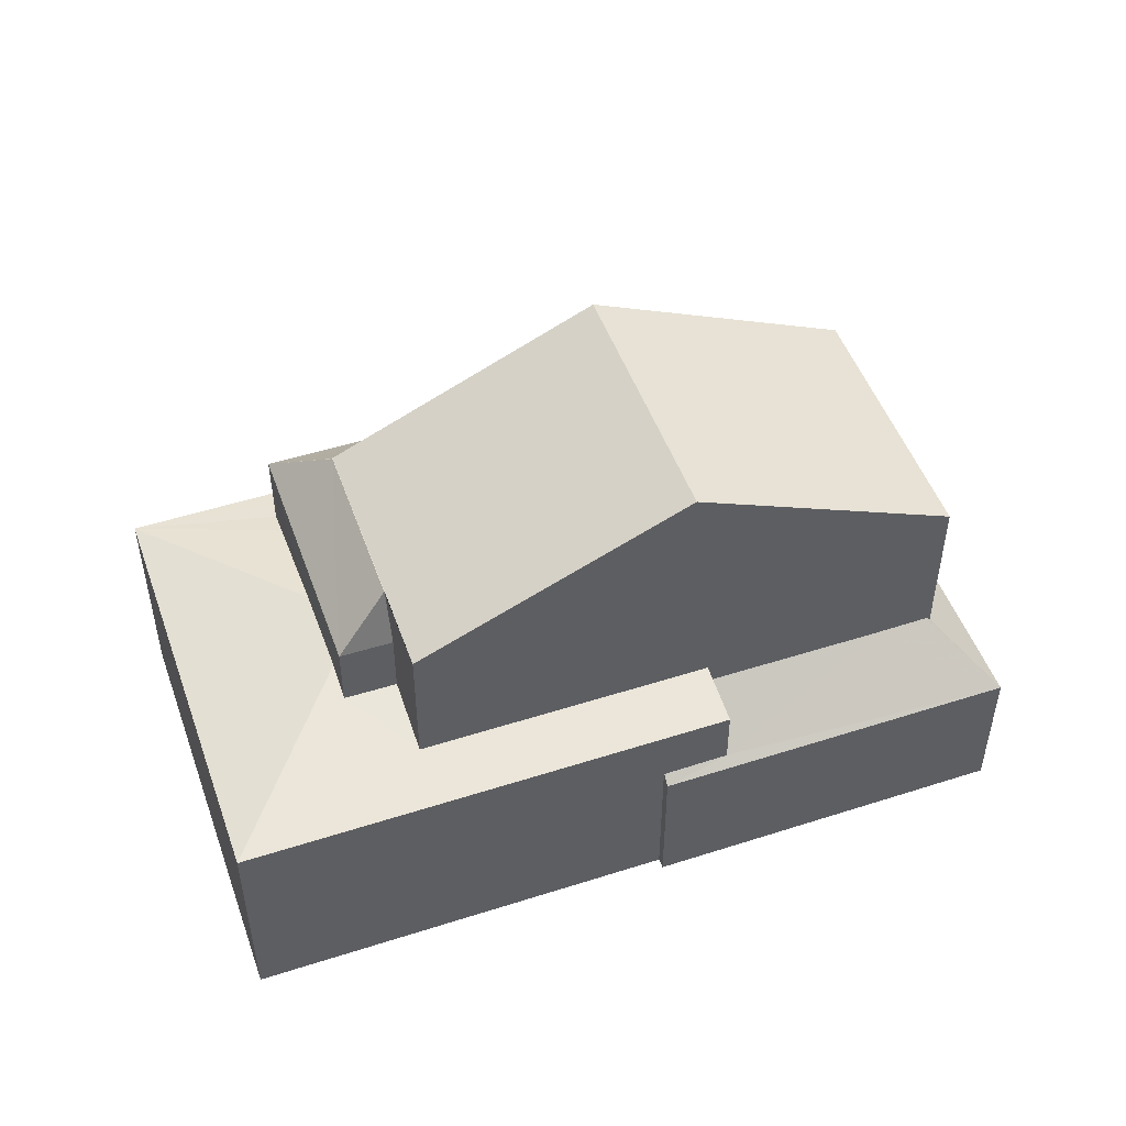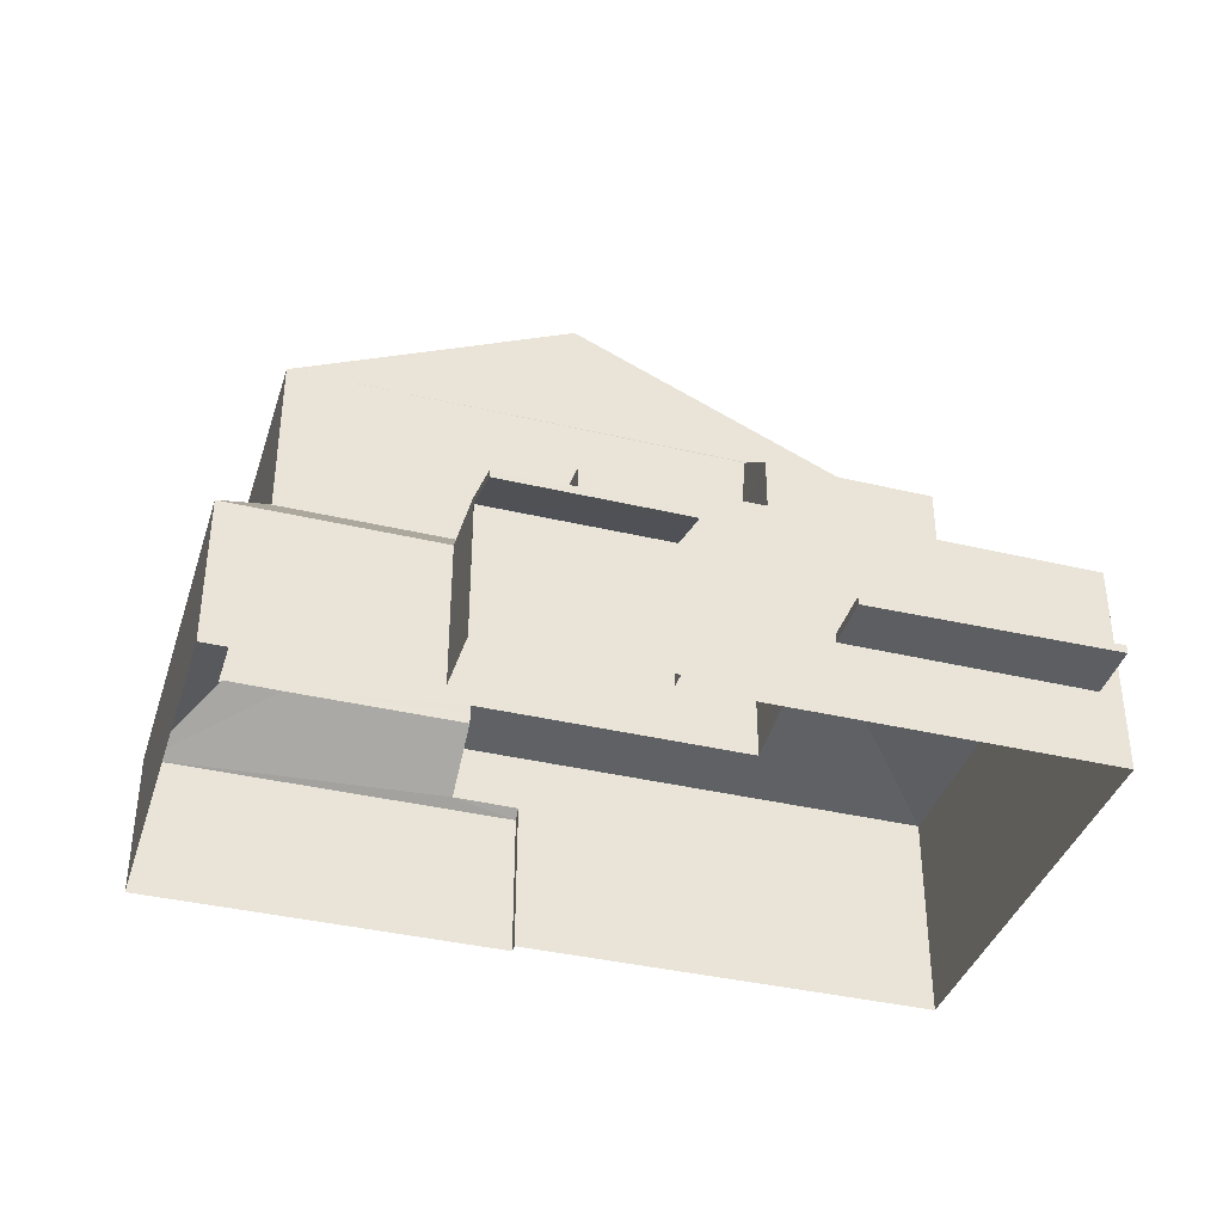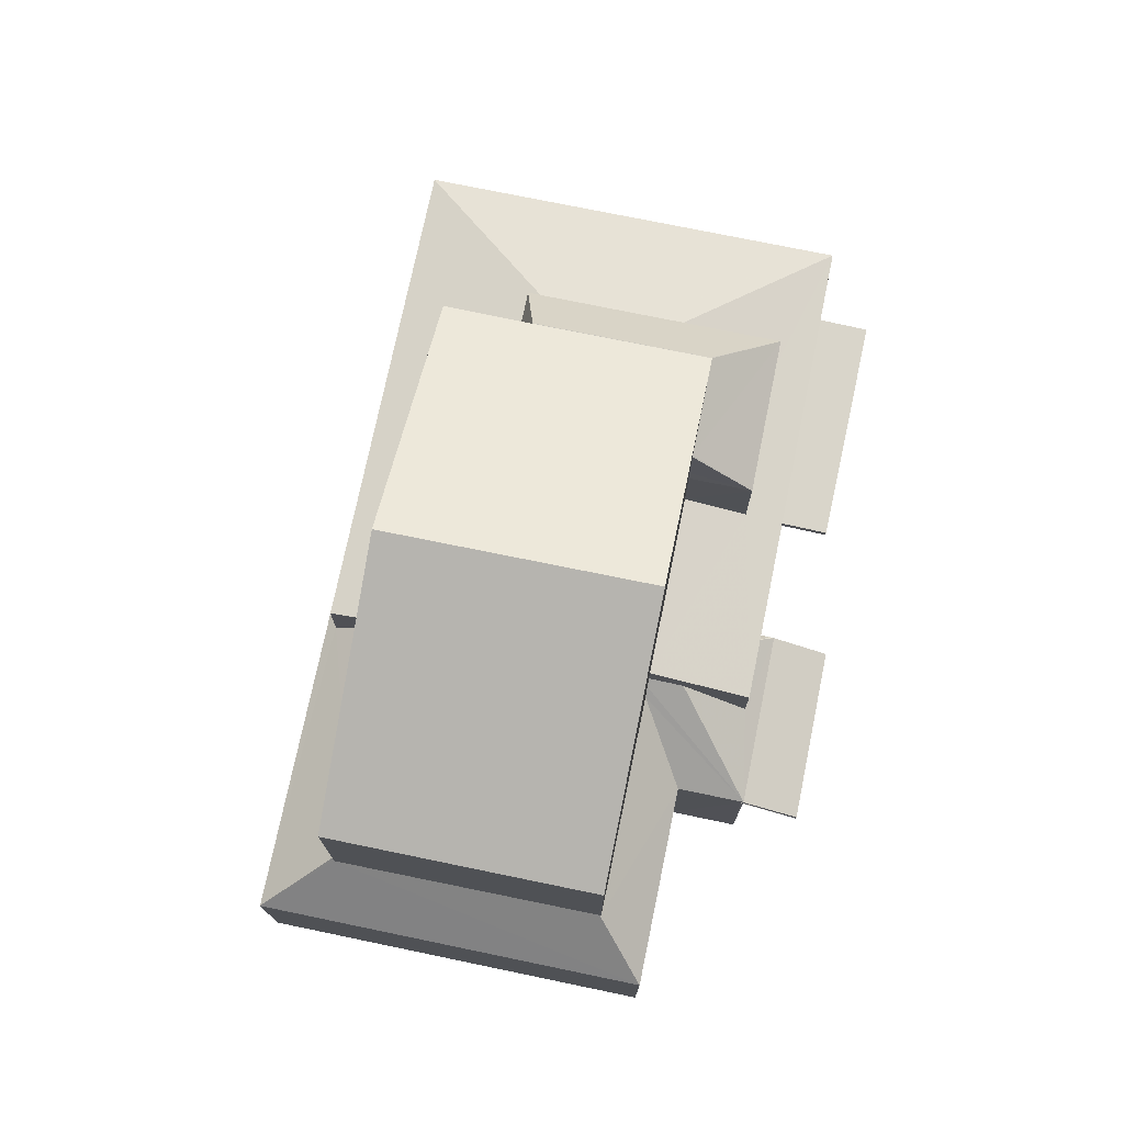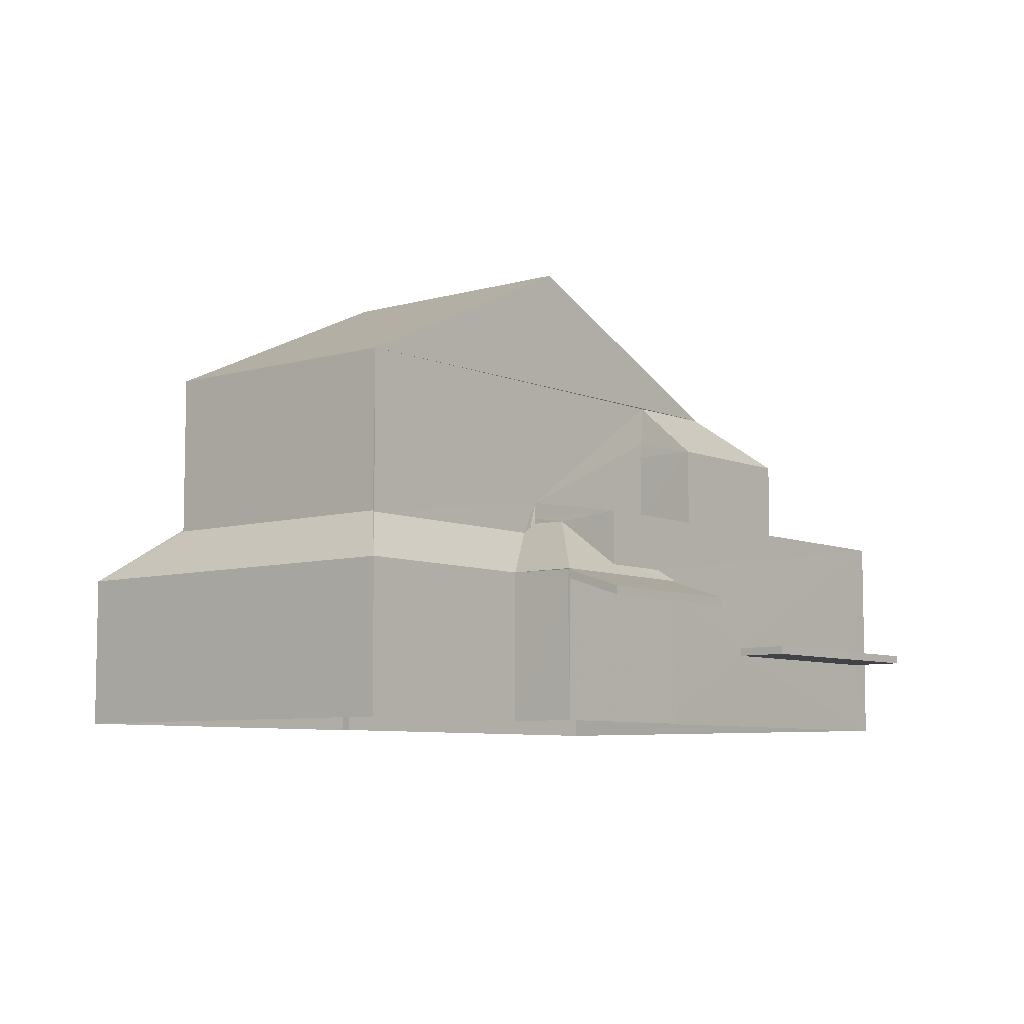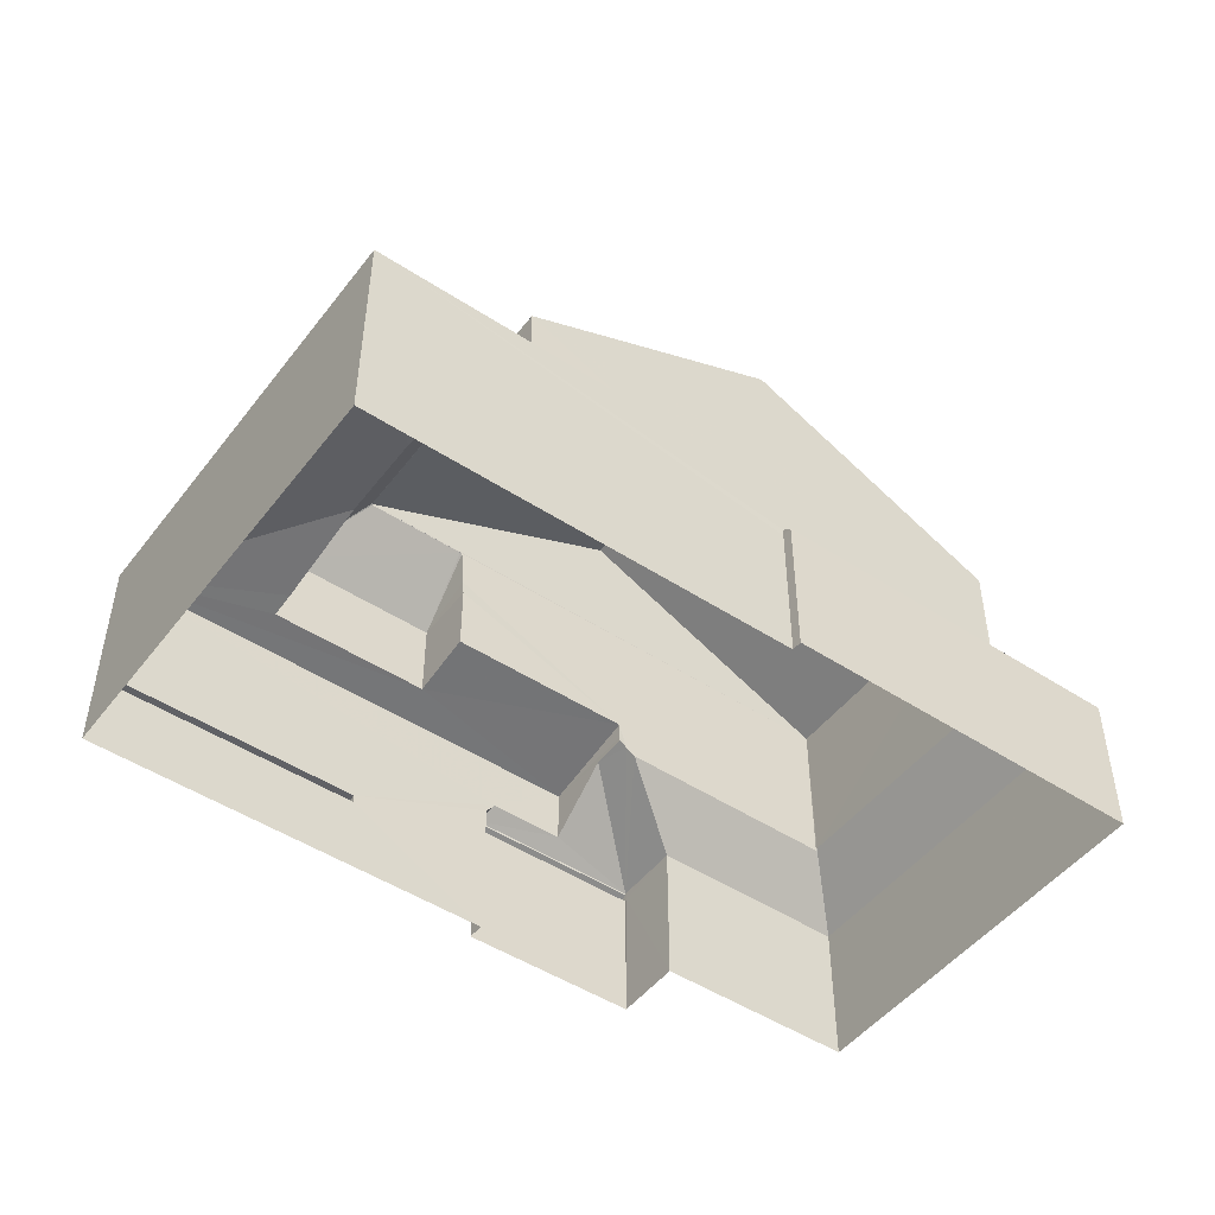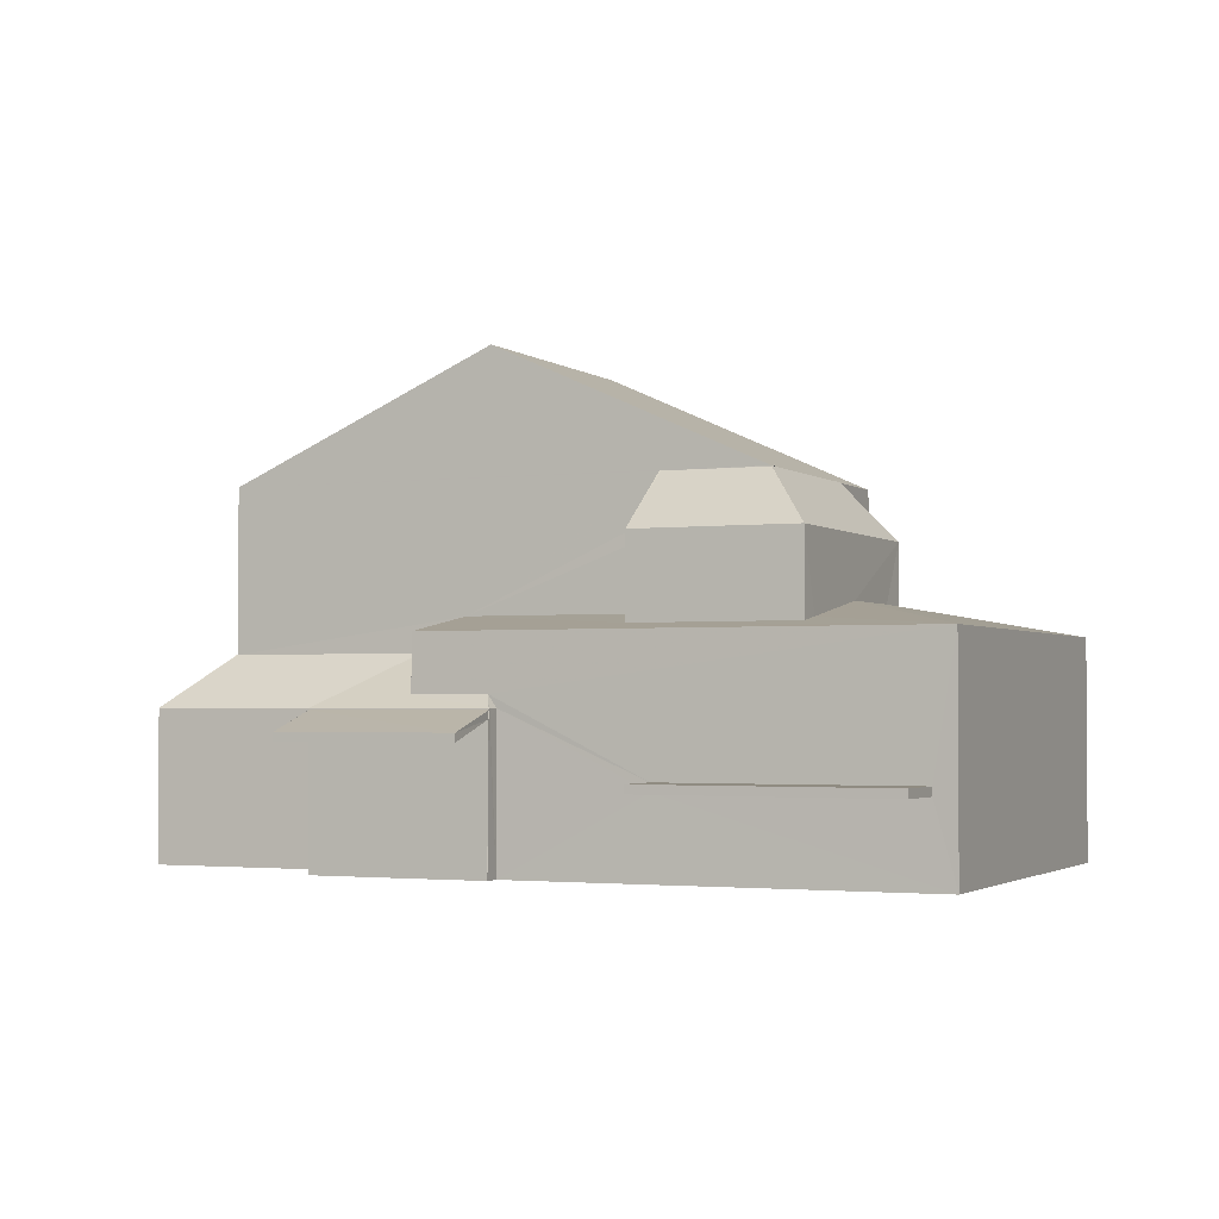
<metadata>
{"format":"obj","ext":"obj","renderer":"f3d","projection":"perspective","resolution":1024,"background":"white","views":[{"elev":49.9,"azim":177.7,"up":"+Z"},{"elev":-38.0,"azim":0.3,"up":"+Z"},{"elev":74.4,"azim":-61.2,"up":"+Z"},{"elev":-7.3,"azim":-33.1,"up":"+Z"},{"elev":-48.8,"azim":161.2,"up":"+Z"},{"elev":-2.2,"azim":41.2,"up":"+Z"}]}
</metadata>
<code>
v -8.855e+04 -1.003e+05 2.908
v -8.855e+04 -1.003e+05 2.909
v -8.855e+04 -1.003e+05 2.907
v -8.856e+04 -1.003e+05 2.907
v -8.856e+04 -1.003e+05 2.907
v -8.856e+04 -1.003e+05 2.907
v -8.855e+04 -1.003e+05 2.909
v -8.856e+04 -1.003e+05 2.909
v -8.856e+04 -1.003e+05 2.909
v -8.856e+04 -1.003e+05 2.909
v -8.855e+04 -1.003e+05 5.418
v -8.855e+04 -1.003e+05 5.431
v -8.855e+04 -1.003e+05 5.431
v -8.855e+04 -1.003e+05 4.306
v -8.855e+04 -1.003e+05 4.306
v -8.855e+04 -1.003e+05 4.306
v -8.855e+04 -1.003e+05 4.306
v -8.856e+04 -1.003e+05 5.417
v -8.856e+04 -1.003e+05 5.402
v -8.856e+04 -1.003e+05 5.059
v -8.855e+04 -1.003e+05 5.06
v -8.855e+04 -1.003e+05 5.403
v -8.856e+04 -1.003e+05 9.401
v -8.855e+04 -1.003e+05 11.61
v -8.856e+04 -1.003e+05 11.6
v -8.855e+04 -1.003e+05 9.4
v -8.855e+04 -1.003e+05 9.4
v -8.855e+04 -1.003e+05 9.4
v -8.855e+04 -1.003e+05 9.4
v -8.856e+04 -1.003e+05 5.209
v -8.855e+04 -1.003e+05 5.21
v -8.856e+04 -1.003e+05 5.552
v -8.855e+04 -1.003e+05 5.553
v -8.856e+04 -1.003e+05 5.567
v -8.855e+04 -1.003e+05 5.801
v -8.855e+04 -1.003e+05 5.581
v -8.855e+04 -1.003e+05 5.801
v -8.855e+04 -1.003e+05 6.694
v -8.856e+04 -1.003e+05 5.581
v -8.856e+04 -1.003e+05 6.52
v -8.856e+04 -1.003e+05 6.519
v -8.856e+04 -1.003e+05 5.581
v -8.856e+04 -1.003e+05 5.58
v -8.856e+04 -1.003e+05 6.589
v -8.855e+04 -1.003e+05 6.973
v -8.855e+04 -1.003e+05 6.973
v -8.856e+04 -1.003e+05 6.799
v -8.855e+04 -1.003e+05 6.799
v -8.855e+04 -1.003e+05 7.188
v -8.855e+04 -1.003e+05 7.299
v -8.855e+04 -1.003e+05 7.188
v -8.855e+04 -1.003e+05 8.38
v -8.855e+04 -1.003e+05 8.38
v -8.855e+04 -1.003e+05 9.397
v -8.855e+04 -1.003e+05 8.381
v -8.855e+04 -1.003e+05 4.456
v -8.855e+04 -1.003e+05 4.456
v -8.855e+04 -1.003e+05 4.456
v -8.855e+04 -1.003e+05 4.456
v -8.855e+04 -1.003e+05 9.399
v -8.856e+04 -1.003e+05 6.583
v -8.856e+04 -1.003e+05 9.4
v -8.855e+04 -1.003e+05 6.613
v -8.855e+04 -1.003e+05 6.698
v -8.856e+04 -1.003e+05 6.495
v -8.856e+04 -1.003e+05 5.581
v -8.855e+04 -1.003e+05 9.386
v -8.855e+04 -1.003e+05 8.381
v -8.855e+04 -1.003e+05 9.386
v -8.856e+04 -1.003e+05 5.721
v -8.856e+04 -1.003e+05 5.579
v -8.856e+04 -1.003e+05 5.721
v -8.856e+04 -1.003e+05 6.583
v -8.855e+04 -1.003e+05 9.386
v -8.856e+04 -1.003e+05 6.973
v -8.855e+04 -1.003e+05 6.912
v -8.855e+04 -1.003e+05 6.801
v -8.855e+04 -1.003e+05 6.983
v -8.855e+04 -1.003e+05 6.912
v -8.855e+04 -1.003e+05 6.801
v -8.855e+04 -1.003e+05 7.1
v -8.855e+04 -1.003e+05 7.1
v -8.855e+04 -1.003e+05 7.299
v -8.855e+04 -1.003e+05 9.4
v -8.856e+04 -1.003e+05 6.495
v -8.855e+04 -1.003e+05 5.581
v -8.855e+04 -1.003e+05 5.568
v -8.855e+04 -1.003e+05 5.581
v -8.855e+04 -1.003e+05 5.581
v -8.855e+04 -1.003e+05 5.581
v -8.855e+04 -1.003e+05 6.801
v -8.855e+04 -1.003e+05 4.306
v -8.855e+04 -1.003e+05 4.456
v -8.856e+04 -1.003e+05 5.579
v -8.856e+04 -1.003e+05 6.8
v -8.855e+04 -1.003e+05 8.38
v -8.855e+04 -1.003e+05 8.65
f 1 2 3
f 3 2 4
f 5 6 4
f 2 7 8
f 5 9 10
f 9 2 8
f 4 2 9
f 5 4 9
f 11 12 13
f 14 15 16
f 14 17 15
f 18 19 20
f 20 19 21
f 19 22 21
f 23 24 25
f 26 27 28
f 26 29 27
f 30 31 32
f 31 33 32
f 34 30 32
f 35 36 37
f 38 39 35
f 35 39 36
f 40 41 42
f 41 43 42
f 44 43 41
f 45 46 47
f 47 46 48
f 49 50 48
f 46 51 49
f 46 49 48
f 52 28 53
f 52 54 28
f 55 53 27
f 56 57 58
f 59 56 58
f 54 26 28
f 60 25 24
f 61 43 44
f 62 23 25
f 63 38 64
f 63 39 38
f 65 39 63
f 65 66 39
f 28 27 53
f 67 68 55
f 67 69 68
f 70 71 72
f 73 72 61
f 72 43 61
f 71 43 72
f 27 74 55
f 55 74 67
f 29 74 27
f 47 75 45
f 76 77 78
f 77 79 80
f 80 79 81
f 81 79 82
f 77 76 79
f 77 83 78
f 60 24 26
f 84 29 24
f 24 29 26
f 77 50 83
f 77 48 50
f 66 85 42
f 42 85 40
f 65 85 66
f 86 87 88
f 89 86 37
f 89 37 36
f 86 90 37
f 62 25 60
f 76 68 79
f 76 55 68
f 43 5 10
f 42 43 10
f 66 42 10
f 9 66 10
f 39 34 32
f 19 18 8
f 39 66 34
f 8 18 9
f 18 66 9
f 34 66 18
f 18 20 30
f 34 18 30
f 87 13 88
f 87 11 13
f 64 38 91
f 91 38 80
f 38 35 80
f 86 88 13
f 12 86 13
f 46 52 51
f 54 60 26
f 60 52 46
f 54 52 60
f 89 36 87
f 90 12 2
f 36 7 11
f 86 12 90
f 11 7 2
f 12 11 2
f 87 36 11
f 87 86 89
f 59 92 93
f 59 17 92
f 94 6 71
f 94 4 6
f 4 94 3
f 72 47 70
f 94 70 48
f 3 94 48
f 70 47 48
f 17 58 15
f 17 59 58
f 84 24 23
f 80 81 91
f 51 53 49
f 51 52 53
f 56 16 57
f 56 14 16
f 95 75 47
f 94 71 70
f 22 31 21
f 22 33 31
f 37 80 35
f 37 77 80
f 77 59 93
f 1 14 2
f 14 90 2
f 56 37 90
f 1 92 17
f 1 17 14
f 77 56 59
f 56 90 14
f 37 56 77
f 49 53 50
f 55 76 78
f 55 83 53
f 83 55 78
f 53 83 50
f 82 96 81
f 74 84 67
f 81 96 97
f 65 63 81
f 65 81 85
f 69 84 23
f 63 64 91
f 85 81 23
f 67 84 69
f 81 97 69
f 81 63 91
f 81 69 23
f 36 39 33
f 36 22 7
f 19 8 7
f 39 32 33
f 22 19 7
f 36 33 22
f 1 3 92
f 92 3 93
f 93 48 77
f 93 3 48
f 5 71 6
f 5 43 71
f 82 79 68
f 96 82 68
f 73 95 47
f 72 73 47
f 15 57 16
f 15 58 57
f 21 30 20
f 21 31 30
f 40 62 41
f 85 23 40
f 40 23 62
f 69 97 68
f 74 29 84
f 96 68 97
f 73 61 95
f 41 62 44
f 44 62 61
f 45 60 46
f 75 62 60
f 45 75 60
f 95 61 75
f 61 62 75

</code>
